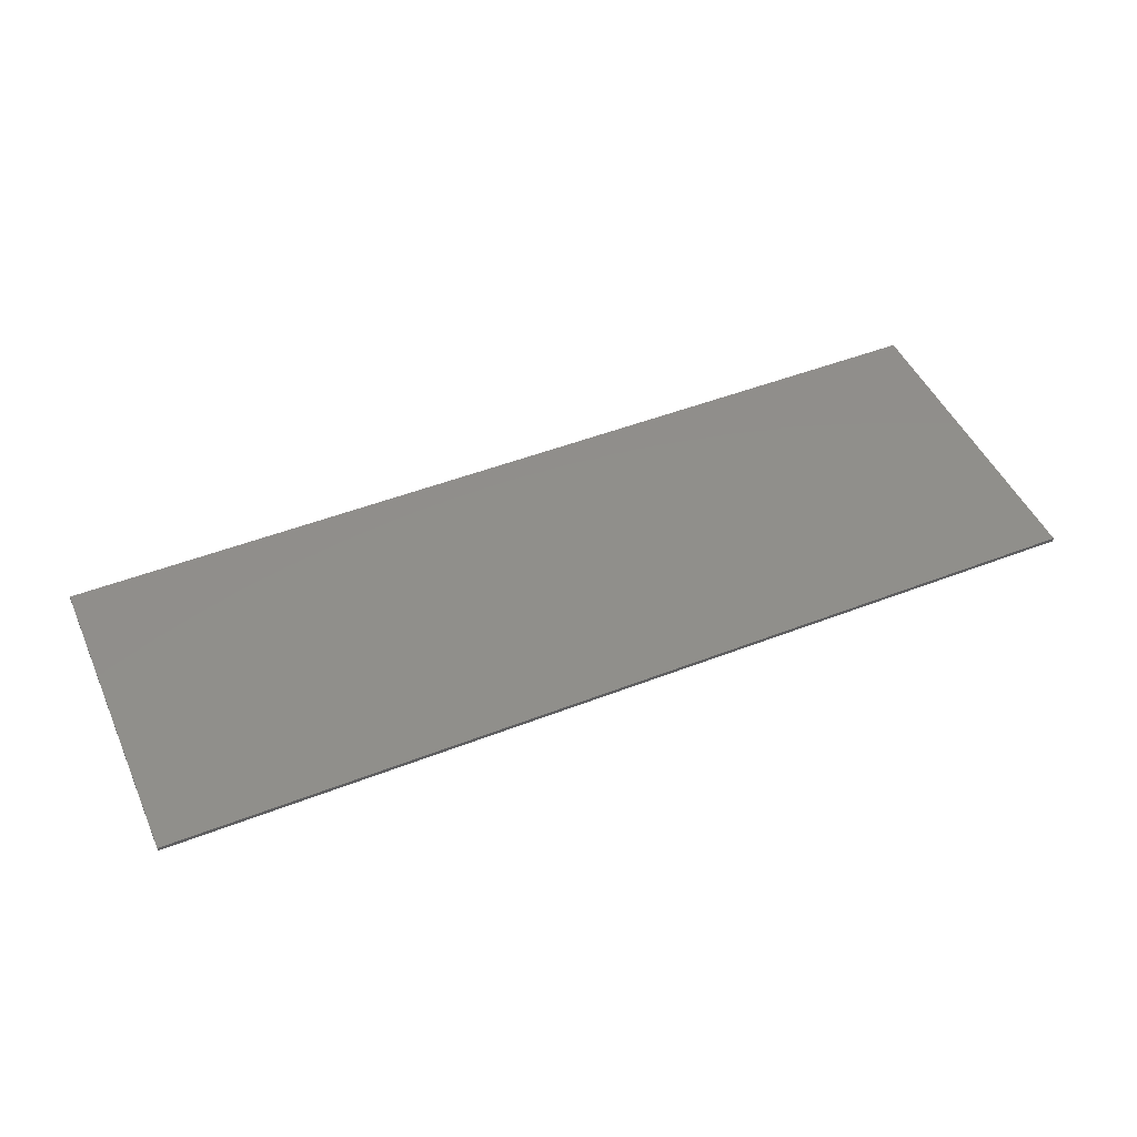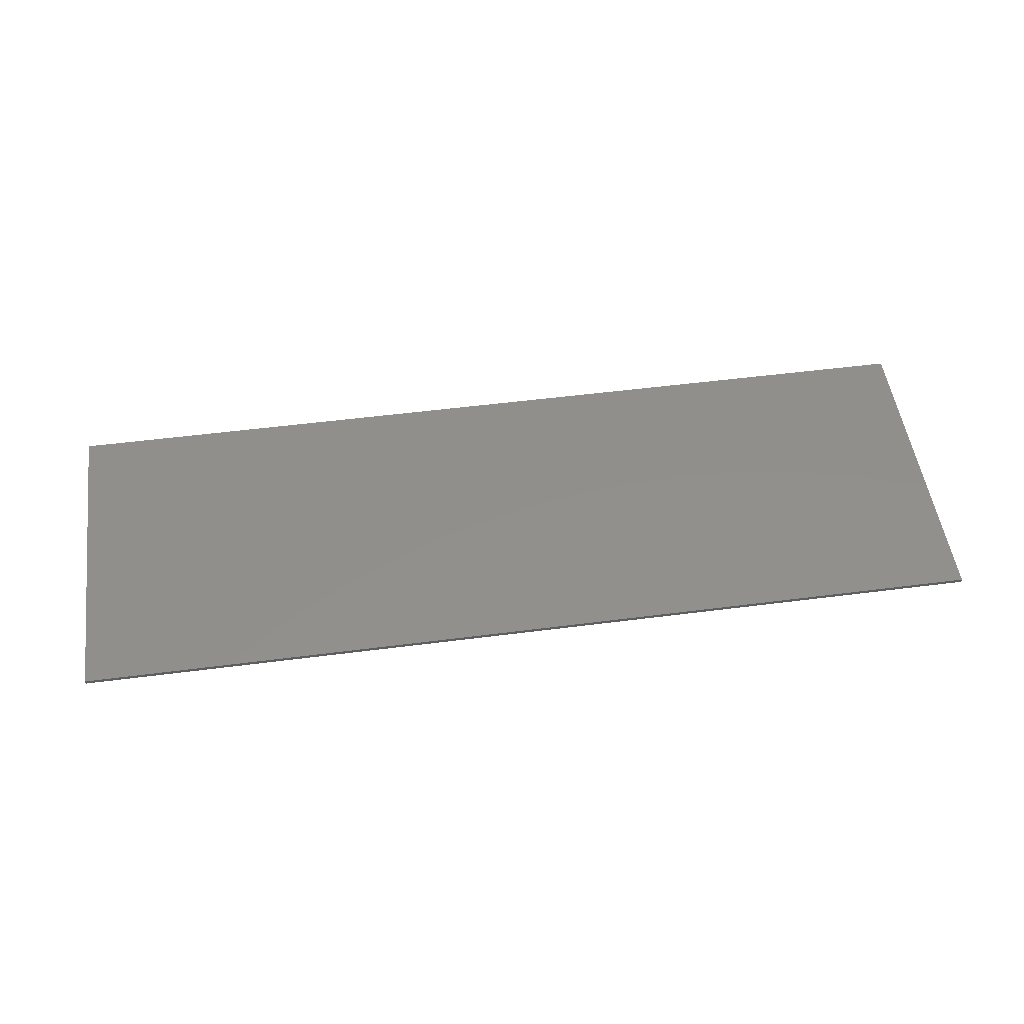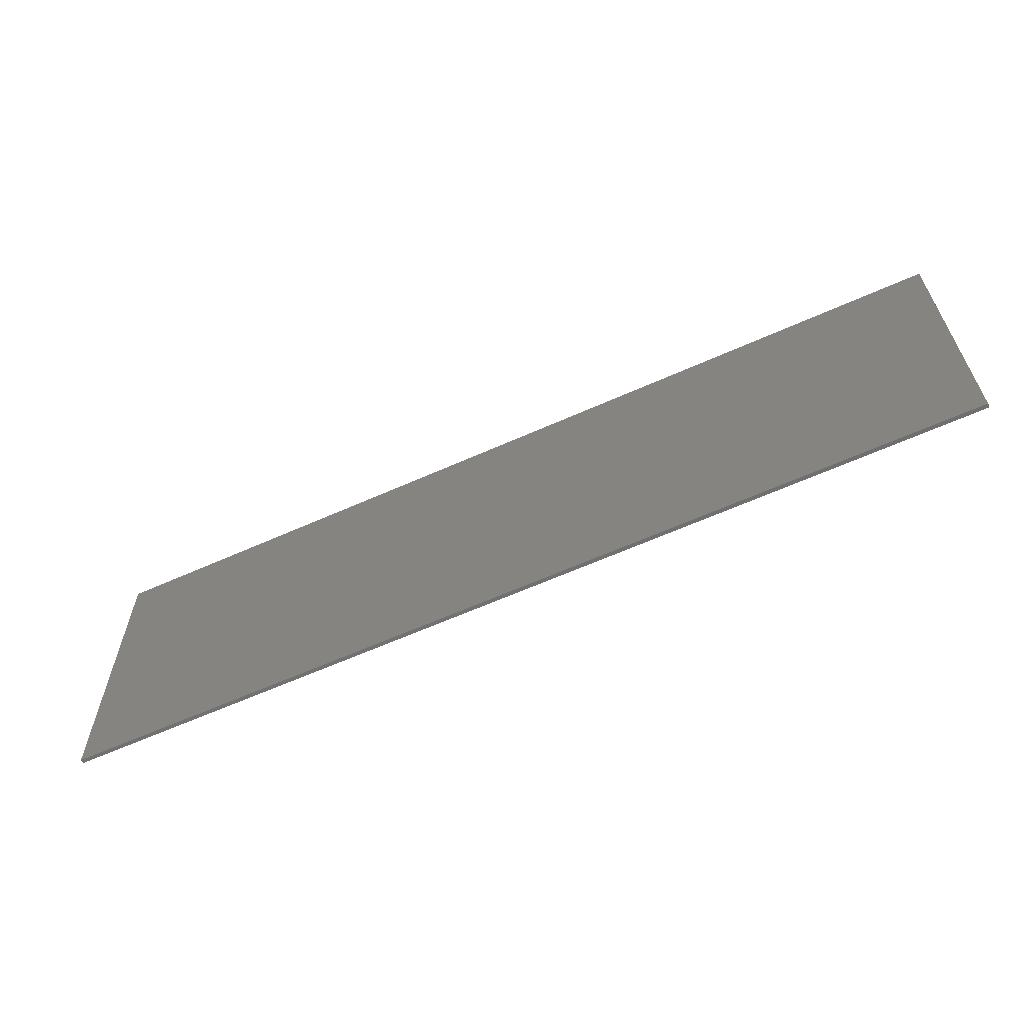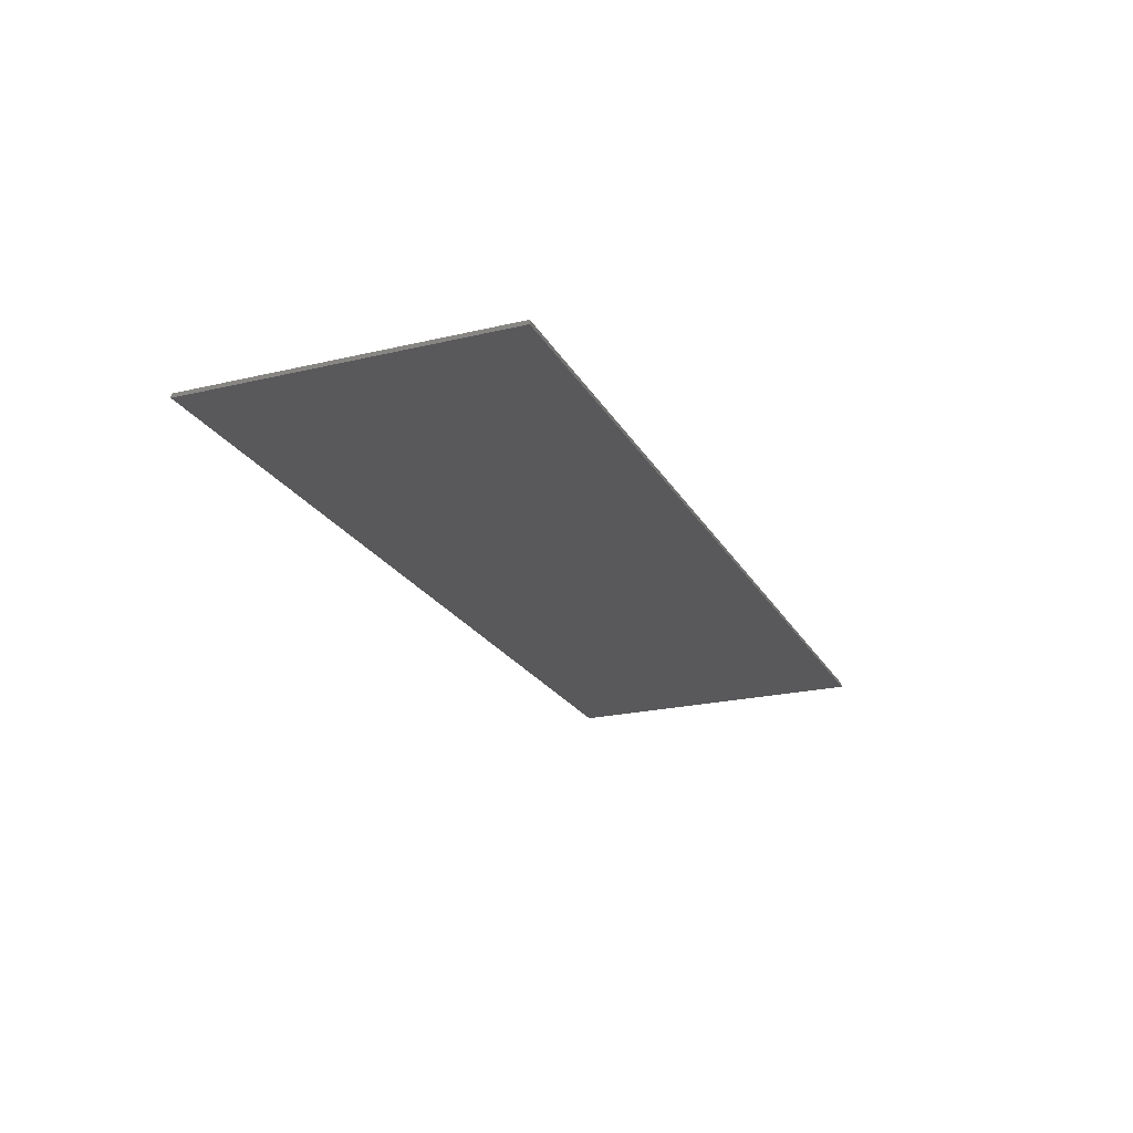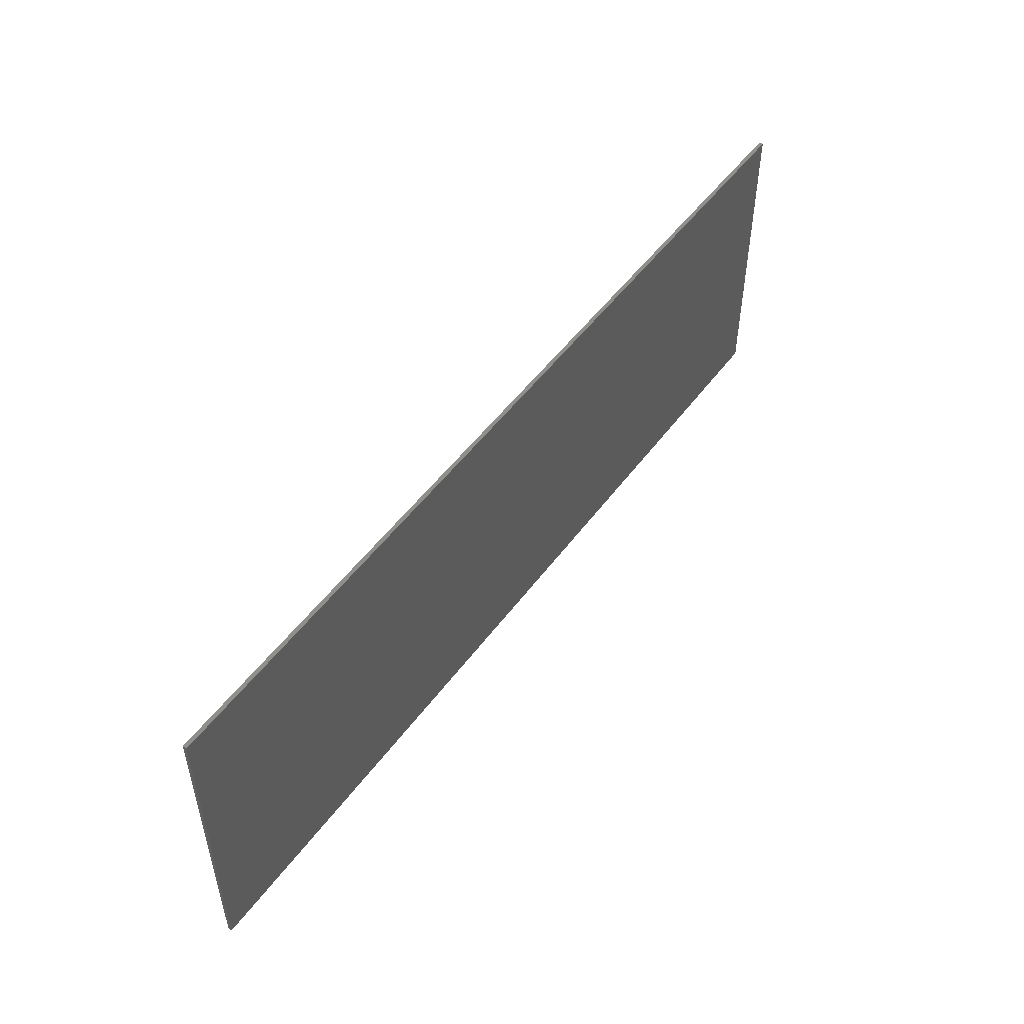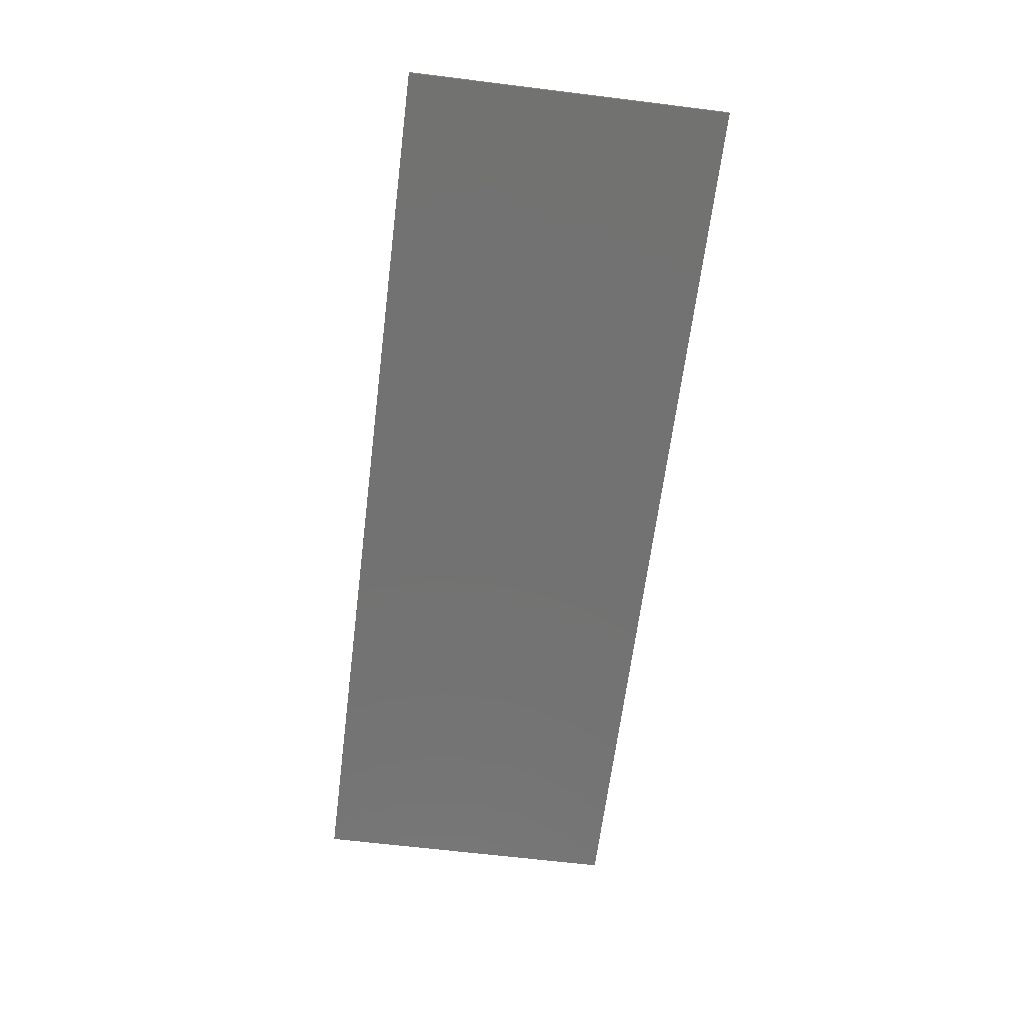
<metadata>
{"format":"stl","ext":"stl","renderer":"f3d","projection":"perspective","resolution":1024,"background":"white","views":[{"elev":48.0,"azim":-23.6,"up":"+Y"},{"elev":51.6,"azim":-8.0,"up":"+Y"},{"elev":-61.9,"azim":-155.5,"up":"+Z"},{"elev":-22.3,"azim":-67.7,"up":"+Y"},{"elev":50.6,"azim":-54.9,"up":"+Z"},{"elev":-64.2,"azim":82.9,"up":"+Y"}]}
</metadata>
<code>
# stl→obj: 230 verts, 322 faces
v 0.96 -0.01 0.36
v 0.9679 -0.01 0.3596
v 1.16 -0.01 0.4
v 0.973 -0.01 0.359
v 0.9805 -0.01 0.3576
v 0.9877 -0.01 0.3556
v 0.9946 -0.01 0.353
v 1.001 -0.01 0.3498
v 1.007 -0.01 0.3461
v 1.013 -0.01 0.342
v 1.018 -0.01 0.3374
v 1.023 -0.01 0.3323
v 1.027 -0.01 0.3269
v 1.031 -0.01 0.3211
v 1.034 -0.01 0.315
v 1.037 -0.01 0.3086
v 1.039 -0.01 0.302
v 1.04 -0.01 0.2951
v 1.04 -0.01 0.288
v -1.04 -0.01 0.2951
v -1.039 -0.01 0.2997
v -1.16 -0.01 0.4
v -1.037 -0.01 0.3064
v -1.035 -0.01 0.3129
v -1.032 -0.01 0.3191
v -1.029 -0.01 0.325
v -1.025 -0.01 0.3306
v -1.02 -0.01 0.3357
v -1.015 -0.01 0.3405
v -1.009 -0.01 0.3448
v -1.003 -0.01 0.3486
v -0.9968 -0.01 0.352
v -0.99 -0.01 0.3548
v -0.9829 -0.01 0.357
v -0.9755 -0.01 0.3586
v -0.9679 -0.01 0.3596
v -0.96 -0.01 0.36
v -0.96 -0.01 -0.36
v -0.9679 -0.01 -0.3596
v -1.16 -0.01 -0.4
v -0.973 -0.01 -0.359
v -0.9805 -0.01 -0.3576
v -0.9877 -0.01 -0.3556
v -0.9946 -0.01 -0.353
v -1.001 -0.01 -0.3498
v -1.007 -0.01 -0.3461
v -1.013 -0.01 -0.342
v -1.018 -0.01 -0.3374
v -1.023 -0.01 -0.3323
v -1.027 -0.01 -0.3269
v -1.031 -0.01 -0.3211
v -1.034 -0.01 -0.315
v -1.037 -0.01 -0.3086
v -1.039 -0.01 -0.302
v -1.04 -0.01 -0.2951
v -1.04 -0.01 -0.288
v -1.04 -0.01 0.288
v 1.04 -0.01 -0.288
v 1.04 -0.01 -0.2951
v 1.16 -0.01 -0.4
v 1.039 -0.01 -0.2997
v 1.037 -0.01 -0.3064
v 1.035 -0.01 -0.3129
v 1.032 -0.01 -0.3191
v 1.029 -0.01 -0.325
v 1.025 -0.01 -0.3306
v 1.02 -0.01 -0.3357
v 1.015 -0.01 -0.3405
v 1.009 -0.01 -0.3448
v 1.003 -0.01 -0.3486
v 0.9968 -0.01 -0.352
v 0.99 -0.01 -0.3548
v 0.9829 -0.01 -0.357
v 0.9755 -0.01 -0.3586
v 0.9679 -0.01 -0.3596
v 0.96 -0.01 -0.36
v 1.16 0 0.4
v 1.16 0 -0.4
v -1.16 0 -0.4
v -1.16 0 0.4
v 1.02 -0.01 0.3357
v 1.015 -0.01 0.3405
v 0.9757 -0.01 0.2989
v 1.003 -0.01 0.3486
v 0.9731 -0.01 0.3014
v 1.009 -0.01 0.3448
v -0.9615 -0.01 0.3059
v -0.9635 -0.01 0.3056
v 0.9768 -0.01 0.2975
v 0.9744 -0.01 0.3002
v 1.025 -0.01 0.3306
v 0.9777 -0.01 0.296
v 0.9722 -0.01 -0.3021
v 0.9706 -0.01 -0.3031
v 1.001 -0.01 -0.3498
v 0.9946 -0.01 -0.353
v 0.9749 -0.01 -0.2998
v 1.018 -0.01 -0.3374
v 0.9761 -0.01 -0.2985
v 0.9736 -0.01 -0.301
v 1.007 -0.01 -0.3461
v 1.013 -0.01 -0.342
v -0.9595 -0.01 0.306
v 0.9635 -0.01 -0.3056
v 0.973 -0.01 -0.359
v 0.9654 -0.01 -0.3052
v -1.013 -0.01 0.342
v -0.9736 -0.01 0.301
v -1.007 -0.01 0.3461
v 1.032 -0.01 0.3191
v 0.9791 -0.01 0.2928
v 1.035 -0.01 0.3129
v -1.018 -0.01 0.3374
v -0.9749 -0.01 0.2998
v -0.9706 -0.01 0.3031
v -1.001 -0.01 0.3498
v -0.9722 -0.01 0.3021
v -0.9877 -0.01 0.3556
v -0.9946 -0.01 0.353
v -0.9689 -0.01 0.304
v 0.9716 -0.01 0.3024
v -0.9761 -0.01 0.2985
v -1.034 -0.01 0.315
v -1.037 -0.01 0.3086
v -0.9794 -0.01 0.2923
v 0.9615 -0.01 0.3059
v 0.9628 -0.01 0.3058
v -0.9797 -0.01 0.2906
v -0.9788 -0.01 0.294
v -1.023 -0.01 0.3323
v -0.9731 -0.01 -0.3014
v -1.003 -0.01 -0.3486
v -0.9716 -0.01 -0.3024
v -0.9968 -0.01 -0.352
v -0.9829 -0.01 -0.357
v -0.9648 -0.01 -0.3054
v -0.9666 -0.01 -0.3049
v -0.9684 -0.01 -0.3042
v -1.02 -0.01 -0.3357
v -1.015 -0.01 -0.3405
v -0.9757 -0.01 -0.2989
v -0.9768 -0.01 -0.2975
v -1.025 -0.01 -0.3306
v -0.9777 -0.01 -0.296
v -1.009 -0.01 -0.3448
v -0.9744 -0.01 -0.3002
v -0.9595 -0.01 -0.306
v -0.9615 -0.01 -0.3059
v -0.9628 -0.01 -0.3058
v -0.973 -0.01 0.359
v -0.9805 -0.01 0.3576
v -0.9654 -0.01 0.3052
v -0.9672 -0.01 0.3047
v -0.9755 -0.01 -0.3586
v -1.032 -0.01 -0.3191
v -0.9791 -0.01 -0.2928
v -1.035 -0.01 -0.3129
v 0.9793 -0.01 -0.2923
v 1.034 -0.01 -0.315
v 1.037 -0.01 -0.3086
v 0.9788 -0.01 -0.294
v 0.9797 -0.01 -0.2906
v 1.031 -0.01 -0.3211
v -0.98 -0.01 -0.2876
v 0.98 -0.01 0.2876
v 0.9666 -0.01 0.3049
v 0.9648 -0.01 0.3054
v 0.97 -0.01 0.3034
v 0.98 -0.01 -0.2876
v 0.9799 -0.01 -0.2894
v 0.9595 -0.01 -0.306
v 0.98 -0.01 -0.2504
v 0 -0.01 -0.306
v -0.98 -0.01 -0.2504
v 0.9672 -0.01 -0.3047
v 0.9615 -0.01 -0.3059
v 0.969 -0.01 -0.304
v 0.9771 -0.01 -0.297
v -0.98 -0.01 0.2876
v -0.9785 -0.01 -0.2945
v -0.9799 -0.01 -0.2894
v -0.9796 -0.01 -0.2912
v -0.98 -0.01 0.2504
v 0.98 -0.01 0.2504
v 0.9595 -0.01 0.306
v 0 -0.01 0.306
v -0.9771 -0.01 0.297
v -0.9799 -0.01 0.2894
v -1.039 -0.01 -0.2997
v -1.038 -0.01 0.302
v 0.9877 -0.01 -0.3556
v 0.9805 -0.01 -0.3576
v 1.029 -0.01 0.325
v 0.9785 -0.01 0.2945
v 0.9968 -0.01 0.352
v 0.99 -0.01 0.3548
v 0.9684 -0.01 0.3042
v 0.9755 -0.01 0.3586
v 0.9829 -0.01 0.357
v -0.978 -0.01 0.2955
v -1.031 -0.01 0.3211
v -1.027 -0.01 0.3269
v -0.99 -0.01 -0.3548
v -0.97 -0.01 -0.3034
v -1.037 -0.01 -0.3064
v -1.029 -0.01 -0.325
v -0.98 -0.01 -0.0278
v 0.98 -0.01 -0.0278
v 0.98 -0.01 0.0278
v -0.98 -0.01 0.0278
v 0.98 -0.01 -0.1391
v -0.98 -0.01 -0.1391
v -0.98 -0.01 -0.1947
v 0.98 -0.01 -0.1947
v 1.038 -0.01 -0.302
v 1.023 -0.01 -0.3323
v 1.027 -0.01 -0.3269
v 0.978 -0.01 -0.2955
v -0.98 -0.01 0.1391
v 0.98 -0.01 0.1391
v 0.98 -0.01 0.1947
v -0.98 -0.01 0.1947
v 0.9796 -0.01 0.2912
v 1.037 -0.01 0.3064
v 0.9799 -0.01 0.2894
v 1.039 -0.01 0.2997
v -0.98 -0.01 0.08344
v 0.98 -0.01 0.08344
v -0.98 -0.01 -0.08344
v 0.98 -0.01 -0.08344
f 1 2 3
f 2 4 3
f 4 5 3
f 5 6 3
f 6 7 3
f 7 8 3
f 8 9 3
f 9 10 3
f 10 11 3
f 11 12 3
f 12 13 3
f 13 14 3
f 14 15 3
f 15 16 3
f 16 17 3
f 17 18 3
f 18 19 3
f 20 21 22
f 21 23 22
f 23 24 22
f 24 25 22
f 25 26 22
f 26 27 22
f 27 28 22
f 28 29 22
f 29 30 22
f 30 31 22
f 31 32 22
f 32 33 22
f 33 34 22
f 34 35 22
f 35 36 22
f 36 37 22
f 38 39 40
f 39 41 40
f 41 42 40
f 42 43 40
f 43 44 40
f 44 45 40
f 45 46 40
f 46 47 40
f 47 48 40
f 48 49 40
f 49 50 40
f 50 51 40
f 51 52 40
f 52 53 40
f 53 54 40
f 54 55 40
f 55 56 40
f 56 57 40
f 58 59 60
f 59 61 60
f 61 62 60
f 62 63 60
f 63 64 60
f 64 65 60
f 65 66 60
f 66 67 60
f 67 68 60
f 68 69 60
f 69 70 60
f 70 71 60
f 71 72 60
f 72 73 60
f 73 74 60
f 74 75 60
f 75 76 60
f 77 78 79
f 77 79 80
f 22 3 77
f 22 77 80
f 40 22 80
f 40 80 79
f 60 40 79
f 60 79 78
f 3 60 78
f 3 78 77
f 37 1 3
f 37 3 22
f 60 3 19
f 60 19 58
f 20 22 40
f 20 40 57
f 76 38 40
f 76 40 60
f 81 82 83
f 84 85 86
f 87 36 88
f 89 81 83
f 85 90 86
f 91 81 89
f 92 91 89
f 37 36 87
f 93 94 95
f 94 96 95
f 97 98 99
f 100 101 102
f 100 102 97
f 103 37 87
f 104 105 106
f 107 108 109
f 110 111 112
f 113 114 107
f 107 114 108
f 115 116 117
f 118 119 120
f 85 84 121
f 113 122 114
f 123 124 125
f 126 127 2
f 124 128 125
f 129 123 125
f 113 130 122
f 131 132 133
f 132 134 133
f 135 136 137
f 138 135 137
f 139 140 141
f 139 142 143
f 142 144 143
f 132 131 145
f 131 146 145
f 142 139 141
f 147 148 38
f 148 39 38
f 39 148 149
f 150 151 152
f 151 153 152
f 39 149 154
f 155 156 157
f 158 159 160
f 158 161 159
f 162 158 160
f 161 163 159
f 97 102 98
f 146 164 141
f 85 121 165
f 166 167 165
f 137 136 164
f 165 127 126
f 164 142 141
f 121 168 165
f 165 89 83
f 133 164 131
f 165 92 89
f 85 165 90
f 164 144 142
f 90 165 83
f 146 131 164
f 169 158 170
f 171 172 173
f 170 158 162
f 97 169 100
f 99 169 97
f 138 137 164
f 174 148 147
f 174 164 148
f 158 169 161
f 106 169 104
f 175 169 106
f 149 148 164
f 136 149 164
f 104 169 176
f 177 169 175
f 178 169 99
f 100 169 93
f 94 169 177
f 169 94 93
f 108 179 117
f 115 117 179
f 120 115 179
f 179 129 125
f 179 114 122
f 108 114 179
f 180 144 164
f 152 153 179
f 88 152 179
f 87 88 179
f 181 182 156
f 153 120 179
f 87 183 103
f 127 165 167
f 184 185 186
f 87 179 183
f 179 122 187
f 125 188 179
f 125 128 188
f 179 56 55
f 179 55 164
f 164 55 189
f 164 189 181
f 179 188 190
f 179 190 20
f 124 190 188
f 124 188 128
f 83 82 86
f 83 86 90
f 20 57 56
f 20 56 179
f 100 93 95
f 100 95 101
f 94 177 191
f 94 191 96
f 171 76 75
f 171 75 176
f 105 104 176
f 105 176 75
f 177 175 192
f 177 192 191
f 105 192 175
f 105 175 106
f 193 194 111
f 193 111 110
f 195 196 197
f 195 197 168
f 116 109 108
f 116 108 117
f 91 92 194
f 91 194 193
f 195 168 121
f 195 121 84
f 116 115 120
f 116 120 119
f 185 126 2
f 185 2 1
f 185 1 37
f 185 37 103
f 198 2 127
f 198 127 167
f 167 166 199
f 167 199 198
f 196 199 166
f 196 166 197
f 200 201 123
f 200 123 129
f 187 202 201
f 187 201 200
f 122 130 202
f 122 202 187
f 133 134 203
f 133 203 204
f 204 203 135
f 204 135 138
f 141 140 145
f 141 145 146
f 205 182 181
f 205 181 189
f 36 150 152
f 36 152 88
f 143 144 180
f 143 180 206
f 157 156 182
f 157 182 205
f 147 38 76
f 147 76 171
f 154 149 136
f 154 136 135
f 156 155 206
f 156 206 180
f 207 208 209
f 207 209 210
f 211 212 213
f 211 213 214
f 160 215 170
f 160 170 162
f 178 99 98
f 178 98 216
f 151 118 120
f 151 120 153
f 217 163 161
f 217 161 218
f 219 220 221
f 219 221 222
f 216 217 218
f 216 218 178
f 169 170 215
f 169 215 59
f 112 111 223
f 112 223 224
f 18 165 169
f 18 169 19
f 59 58 19
f 59 19 169
f 224 223 225
f 224 225 226
f 226 225 165
f 226 165 18
f 168 197 166
f 168 166 165
f 225 223 111
f 225 111 165
f 220 219 227
f 220 227 228
f 210 209 228
f 210 228 227
f 174 172 214
f 174 214 213
f 229 230 208
f 229 208 207
f 222 221 184
f 222 184 183
f 212 211 230
f 212 230 229
f 194 92 165
f 194 165 111
f 176 169 172
f 176 172 171
f 204 138 164
f 204 164 133
f 172 174 147
f 172 147 173
f 161 169 178
f 161 178 218
f 184 165 126
f 184 126 185
f 180 164 181
f 180 181 156
f 184 186 103
f 184 103 183
f 129 179 187
f 129 187 200

</code>
